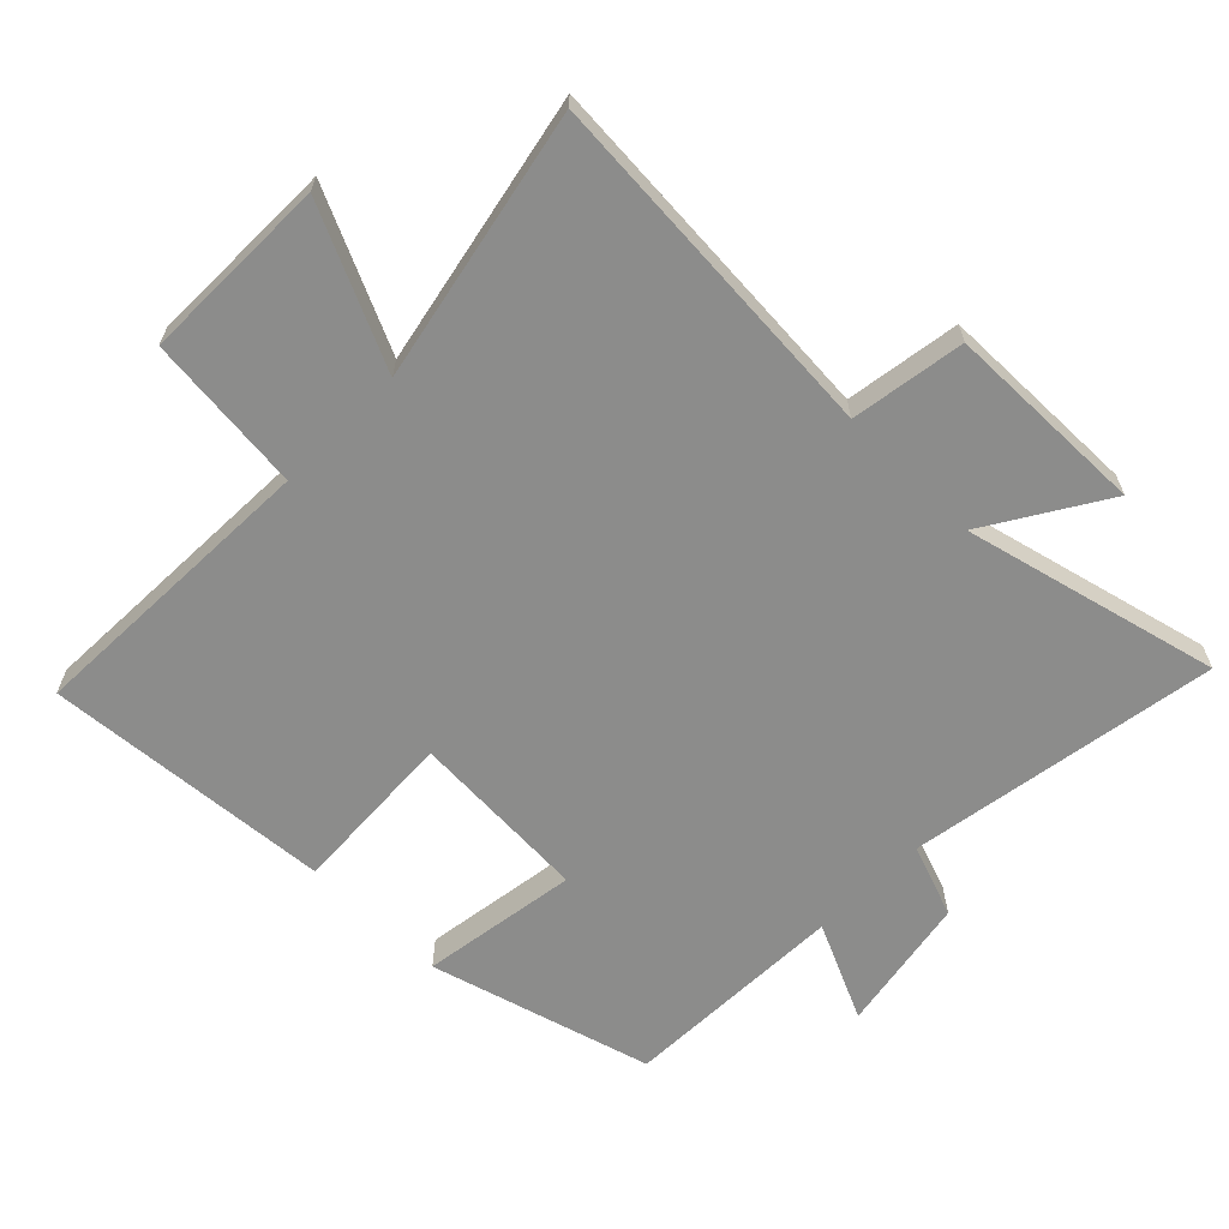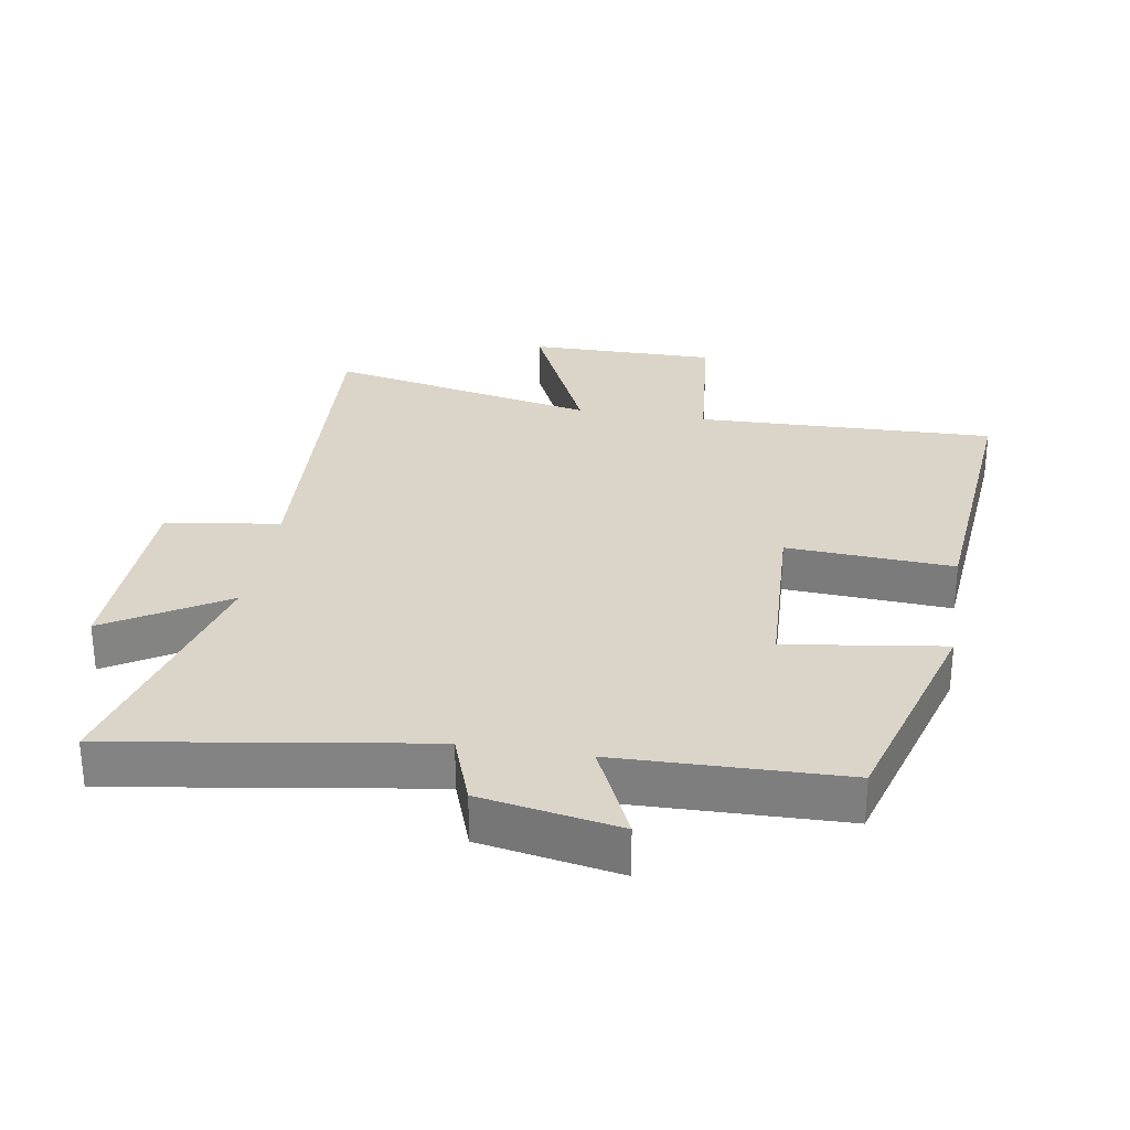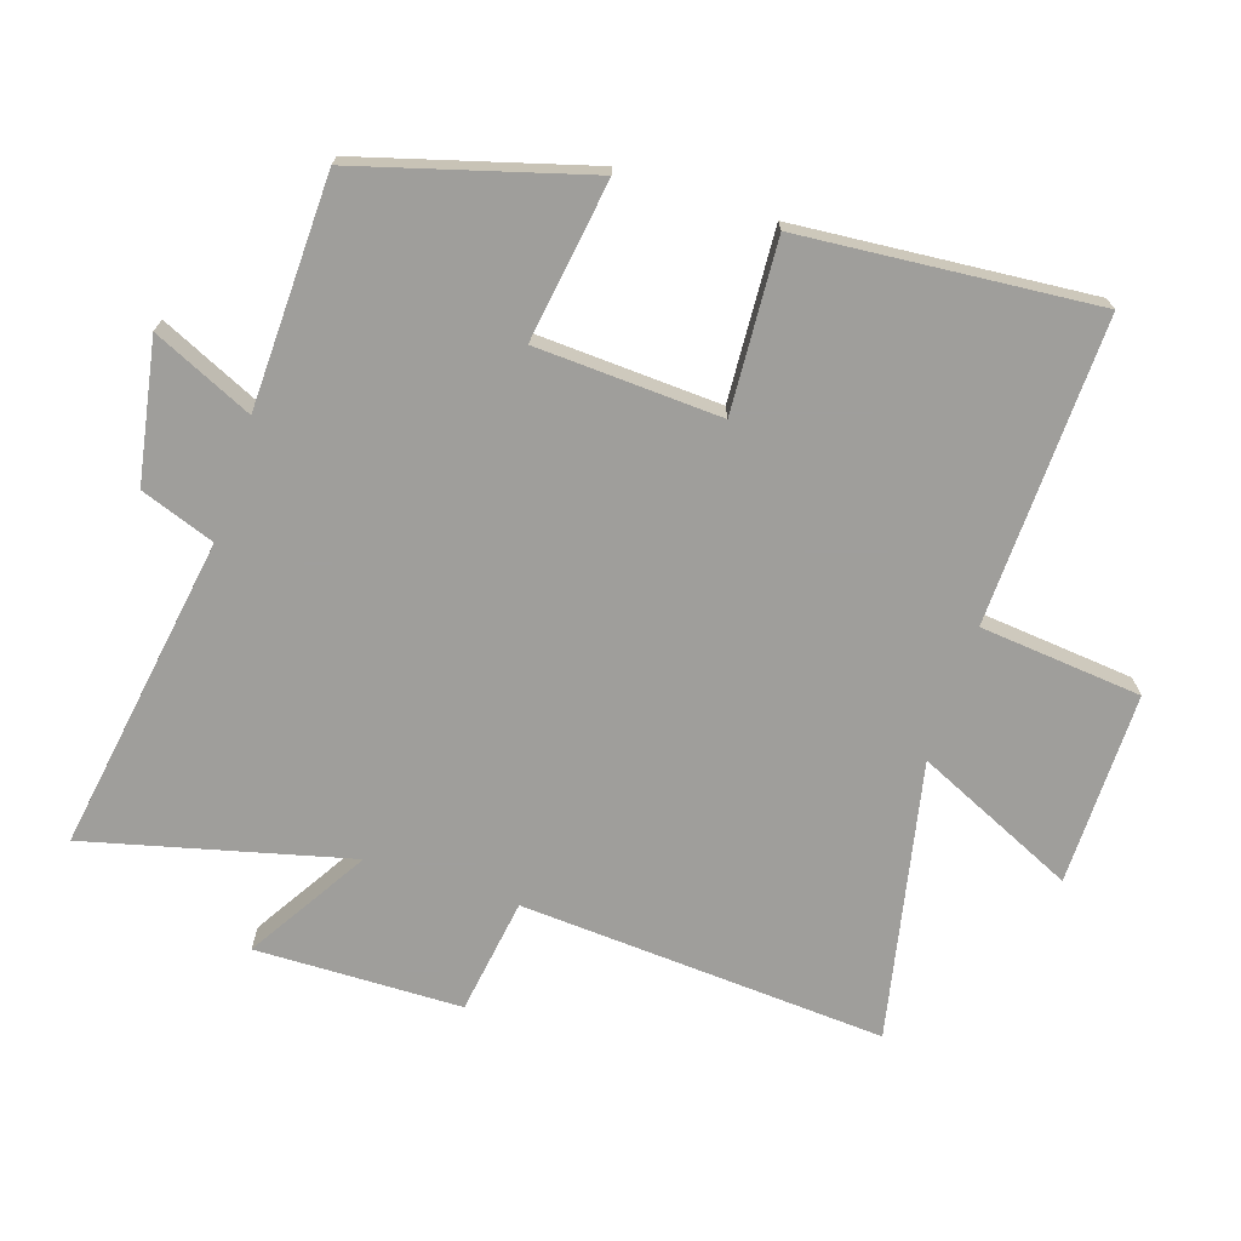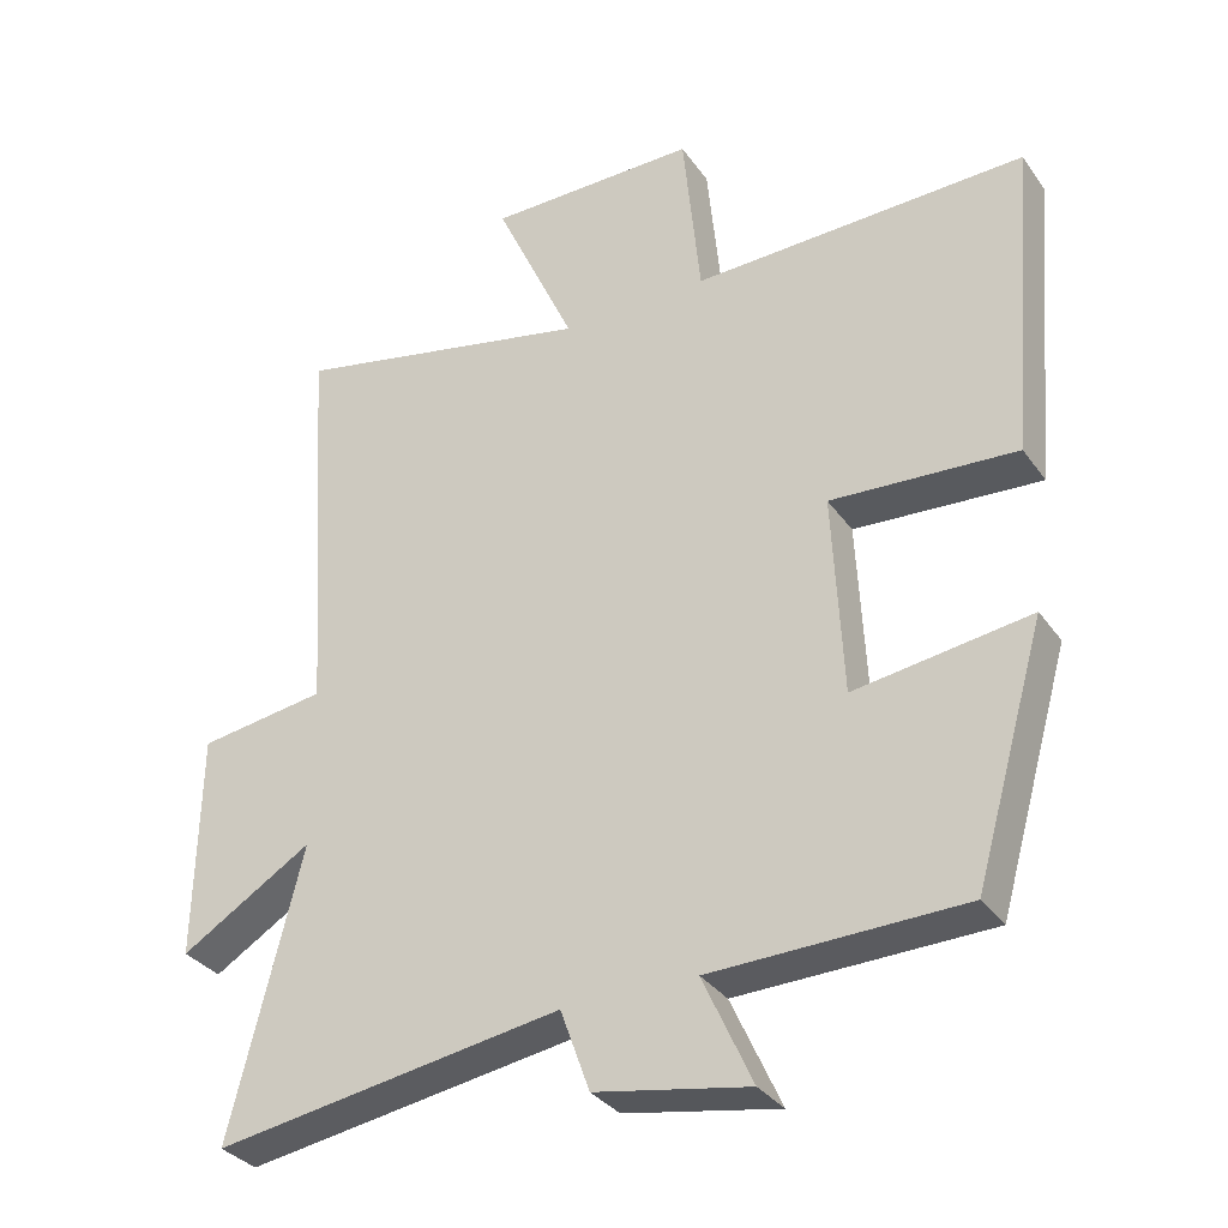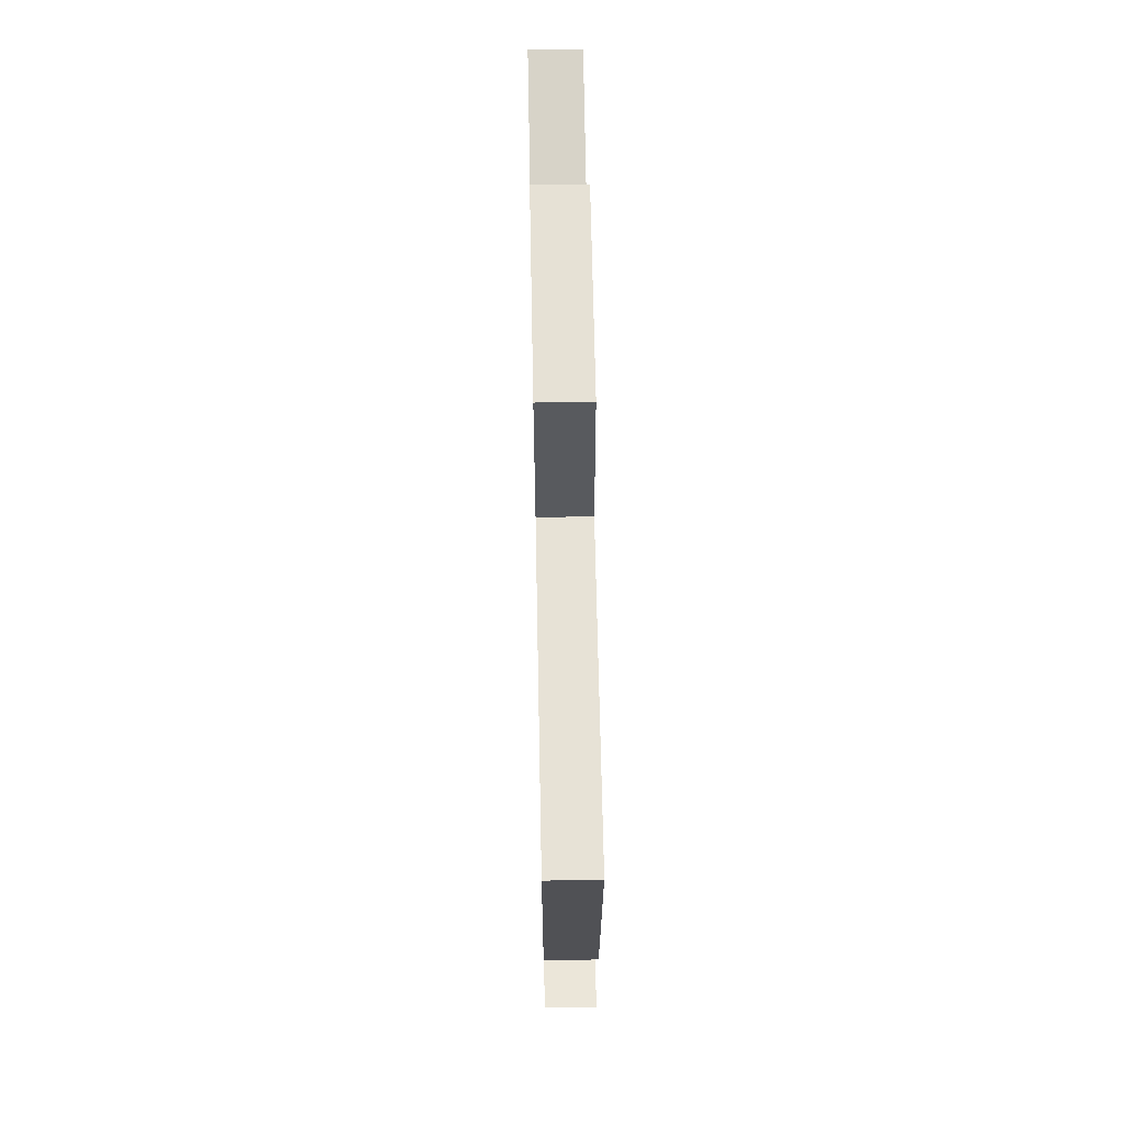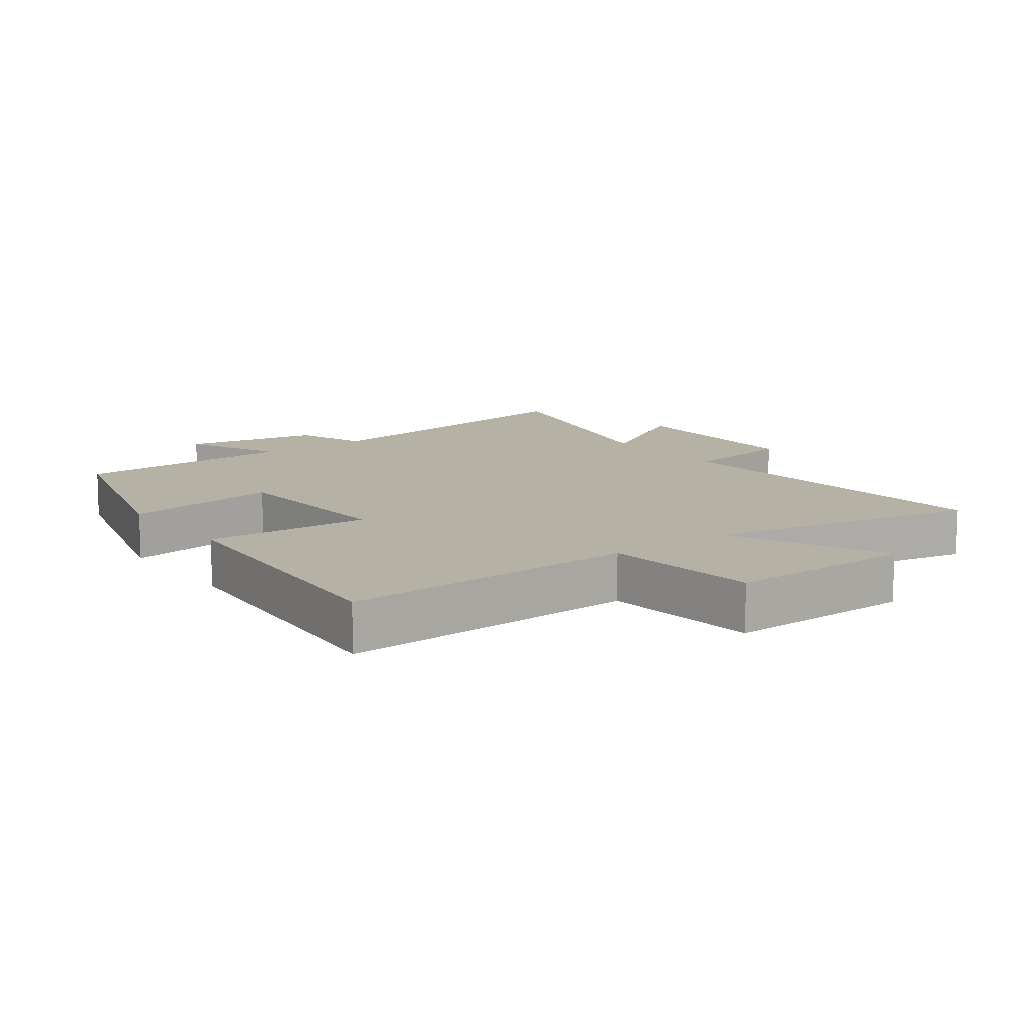
<metadata>
{"format":"obj","ext":"obj","renderer":"f3d","projection":"perspective","resolution":1024,"background":"white","views":[{"elev":-64.1,"azim":45.2,"up":"+Y"},{"elev":29.2,"azim":-170.5,"up":"+Y"},{"elev":-70.8,"azim":-108.1,"up":"+Y"},{"elev":-32.8,"azim":-150.4,"up":"+Z"},{"elev":65.0,"azim":-91.1,"up":"+Z"},{"elev":11.8,"azim":-36.8,"up":"+Y"}]}
</metadata>
<code>
v 0.535 0.07 0.586
v 0.5 0.07 0.039
v 0.674 0.07 0.013
v 0.68 0.07 -0.295
v 0.5 0.07 -0.185
v 0.598 0.07 -0.575
v 0.123 0.07 -0.5
v 0.083 0.07 -0.611
v -0.127 0.07 -0.649
v -0.059 0.07 -0.5
v -0.403 0.07 -0.491
v -0.5 0.07 -0.152
v -0.26 0.07 -0.187
v -0.246 0.07 0.089
v -0.5 0.07 0.074
v -0.537 0.07 0.514
v -0.08 0.07 0.5
v -0.056 0.07 0.742
v 0.232 0.07 0.74
v 0.122 0.07 0.5
v 0.535 0 0.586
v 0.5 0 0.039
v 0.674 0 0.013
v 0.68 0 -0.295
v 0.5 0 -0.185
v 0.598 0 -0.575
v 0.123 0 -0.5
v 0.083 0 -0.611
v -0.127 0 -0.649
v -0.059 0 -0.5
v -0.403 0 -0.491
v -0.5 0 -0.152
v -0.26 0 -0.187
v -0.246 0 0.089
v -0.5 0 0.074
v -0.537 0 0.514
v -0.08 0 0.5
v -0.056 0 0.742
v 0.232 0 0.74
v 0.122 0 0.5
f 17 18 19 20
f 14 15 16 17
f 13 14 17 20
f 10 11 12 13
f 20 1 2
f 13 20 2
f 10 13 2
f 7 8 9 10
f 5 6 7
f 10 2 3
f 7 10 3
f 5 7 3
f 3 4 5
f 40 39 38 37
f 37 36 35 34
f 40 37 34 33
f 33 32 31 30
f 22 21 40
f 22 40 33
f 22 33 30
f 30 29 28 27
f 27 26 25
f 23 22 30
f 23 30 27
f 23 27 25
f 25 24 23
f 1 21 22 2
f 2 22 23 3
f 3 23 24 4
f 4 24 25 5
f 5 25 26 6
f 6 26 27 7
f 7 27 28 8
f 8 28 29 9
f 9 29 30 10
f 10 30 31 11
f 11 31 32 12
f 12 32 33 13
f 13 33 34 14
f 14 34 35 15
f 15 35 36 16
f 16 36 37 17
f 17 37 38 18
f 18 38 39 19
f 19 39 40 20
f 20 40 21 1

</code>
